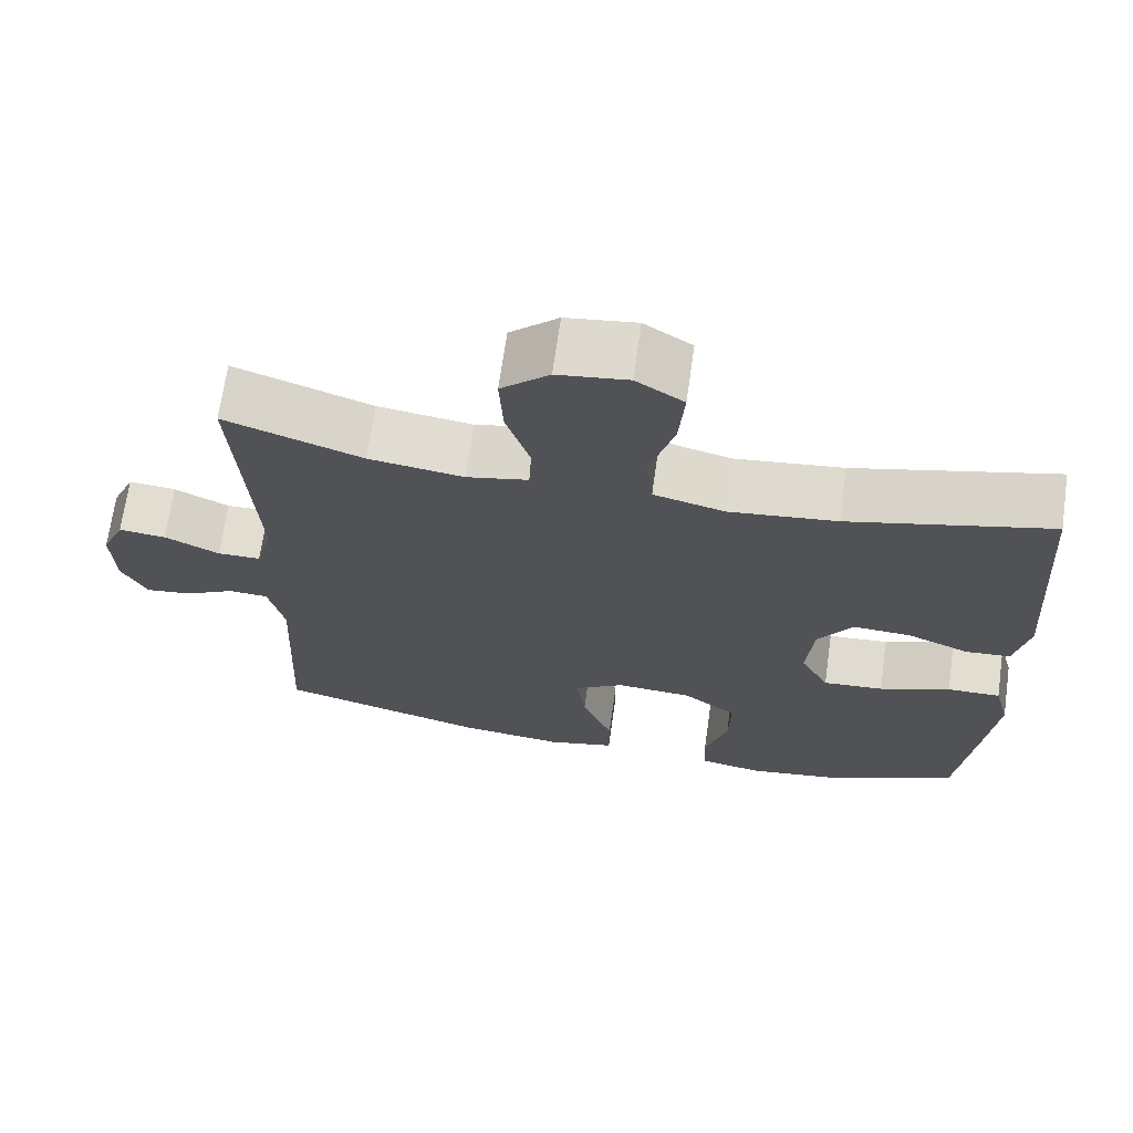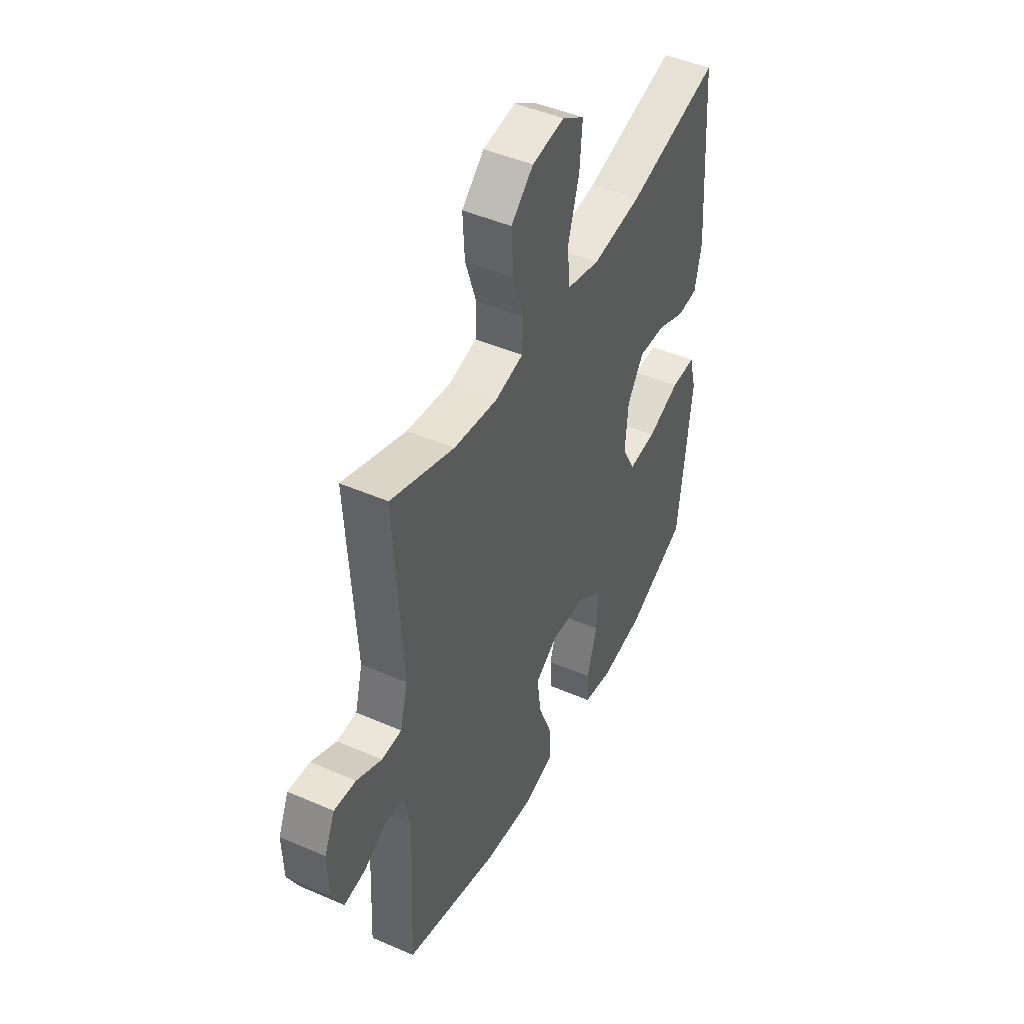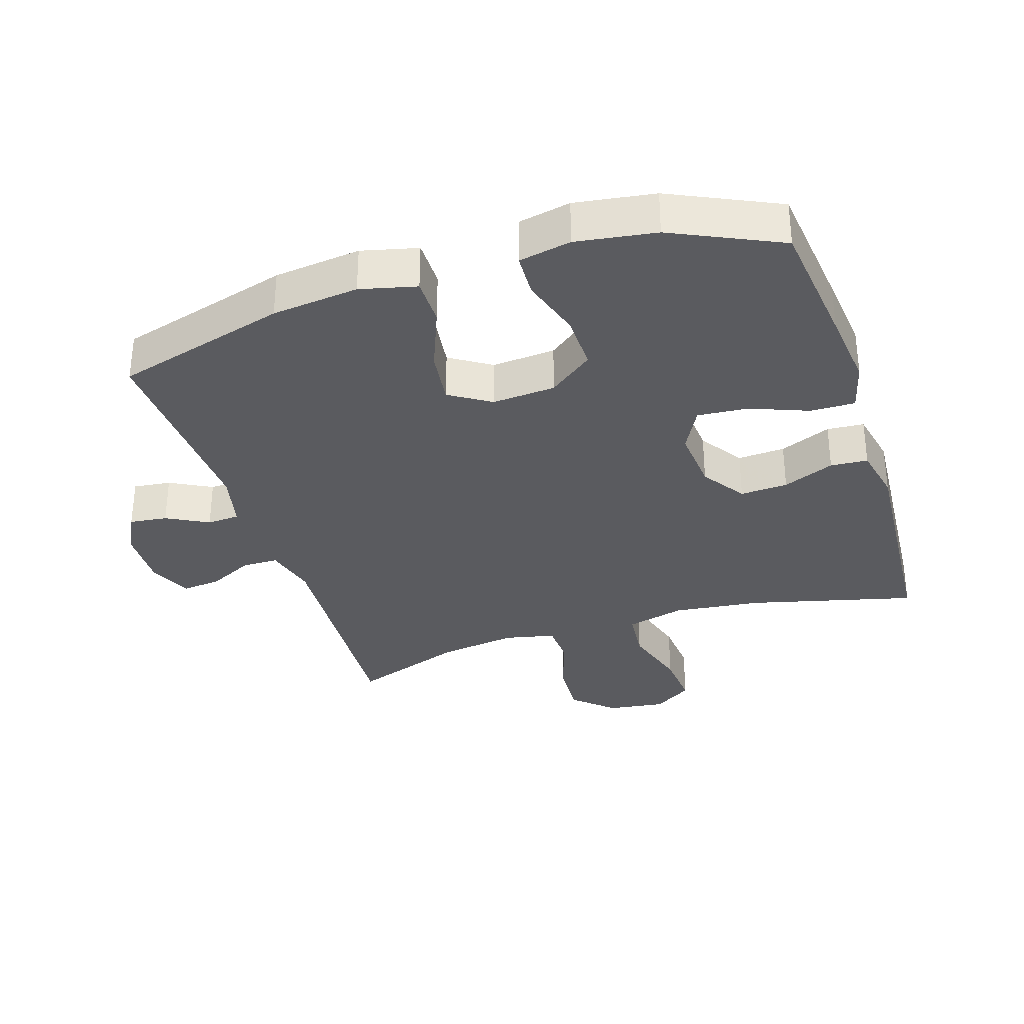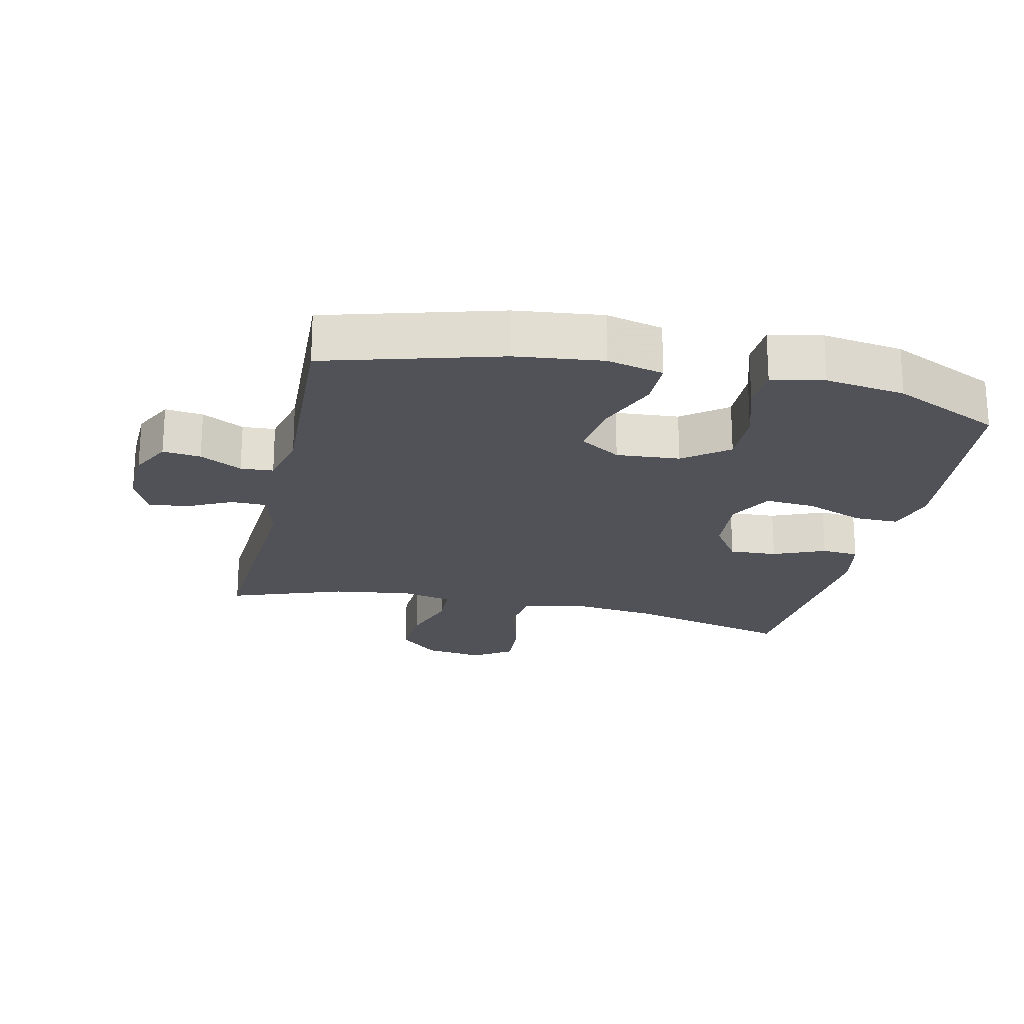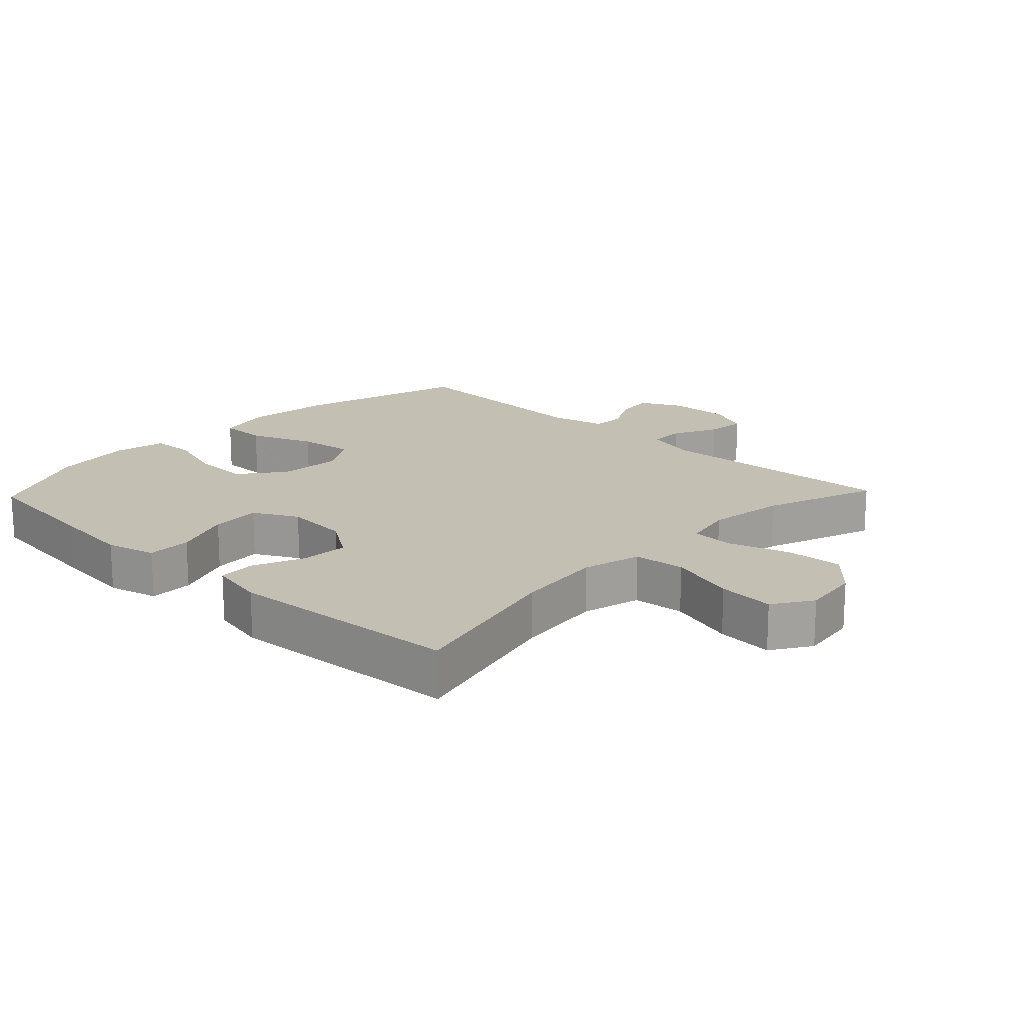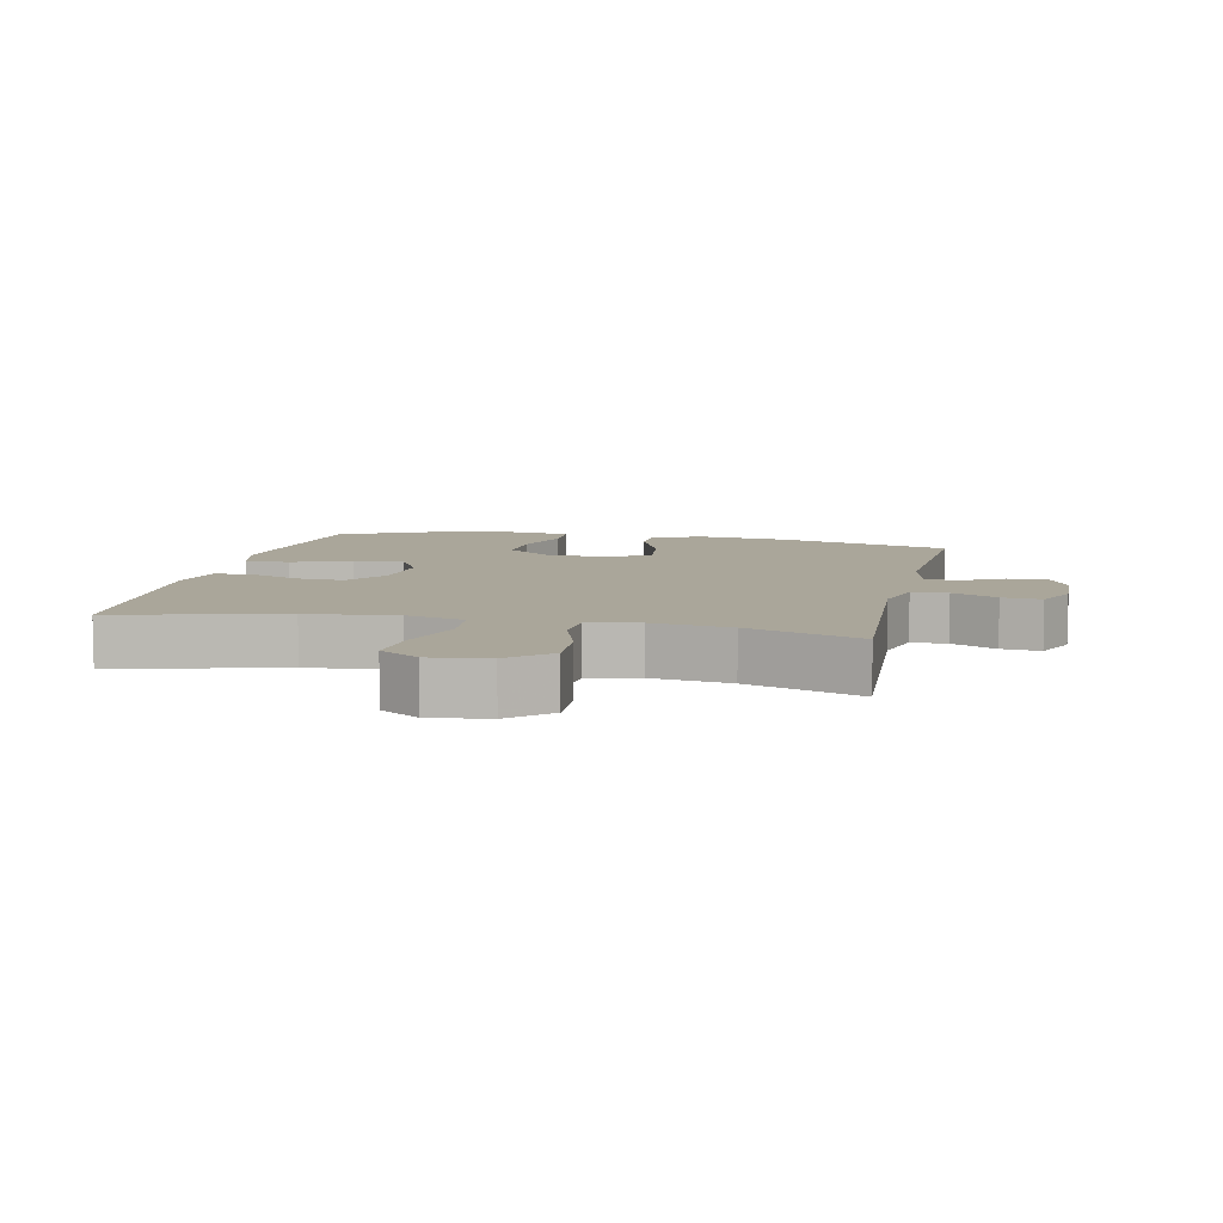
<metadata>
{"format":"obj","ext":"obj","renderer":"f3d","projection":"perspective","resolution":1024,"background":"white","views":[{"elev":68.7,"azim":-171.9,"up":"+Z"},{"elev":46.3,"azim":116.4,"up":"+Z"},{"elev":-32.9,"azim":-162.2,"up":"+Y"},{"elev":-21.5,"azim":167.4,"up":"+Y"},{"elev":17.8,"azim":-46.4,"up":"+Y"},{"elev":7.8,"azim":12.3,"up":"+Y"}]}
</metadata>
<code>
v 0.5 0.07 -0.5
v 0.236 0.07 -0.574
v 0.103 0.07 -0.589
v 0.017 0.07 -0.568
v 0.017 0.07 -0.495
v 0.056 0.07 -0.397
v 0.067 0.07 -0.313
v 0.004 0.07 -0.273
v -0.093 0.07 -0.28
v -0.161 0.07 -0.332
v -0.159 0.07 -0.419
v -0.13 0.07 -0.512
v -0.133 0.07 -0.579
v -0.213 0.07 -0.595
v -0.335 0.07 -0.577
v -0.5 0.07 -0.5
v -0.523 0.07 -0.3
v -0.536 0.07 -0.179
v -0.516 0.07 -0.103
v -0.448 0.07 -0.104
v -0.358 0.07 -0.139
v -0.281 0.07 -0.145
v -0.245 0.07 -0.077
v -0.253 0.07 0.022
v -0.298 0.07 0.089
v -0.371 0.07 0.085
v -0.45 0.07 0.052
v -0.507 0.07 0.056
v -0.525 0.07 0.142
v -0.5 0.07 0.5
v -0.246 0.07 0.436
v -0.11 0.07 0.42
v -0.02 0.07 0.443
v -0.012 0.07 0.522
v -0.043 0.07 0.626
v -0.05 0.07 0.713
v 0.01 0.07 0.752
v 0.099 0.07 0.74
v 0.16 0.07 0.685
v 0.155 0.07 0.597
v 0.125 0.07 0.504
v 0.128 0.07 0.438
v 0.206 0.07 0.421
v 0.326 0.07 0.438
v 0.5 0.07 0.5
v 0.478 0.07 0.128
v 0.499 0.07 0.048
v 0.554 0.07 0.047
v 0.623 0.07 0.081
v 0.683 0.07 0.087
v 0.712 0.07 0.022
v 0.709 0.07 -0.073
v 0.677 0.07 -0.136
v 0.619 0.07 -0.129
v 0.555 0.07 -0.095
v 0.505 0.07 -0.098
v 0.485 0.07 -0.184
v 0.5 0 -0.5
v 0.236 0 -0.574
v 0.103 0 -0.589
v 0.017 0 -0.568
v 0.017 0 -0.495
v 0.056 0 -0.397
v 0.067 0 -0.313
v 0.004 0 -0.273
v -0.093 0 -0.28
v -0.161 0 -0.332
v -0.159 0 -0.419
v -0.13 0 -0.512
v -0.133 0 -0.579
v -0.213 0 -0.595
v -0.335 0 -0.577
v -0.5 0 -0.5
v -0.523 0 -0.3
v -0.536 0 -0.179
v -0.516 0 -0.103
v -0.448 0 -0.104
v -0.358 0 -0.139
v -0.281 0 -0.145
v -0.245 0 -0.077
v -0.253 0 0.022
v -0.298 0 0.089
v -0.371 0 0.085
v -0.45 0 0.052
v -0.507 0 0.056
v -0.525 0 0.142
v -0.5 0 0.5
v -0.246 0 0.436
v -0.11 0 0.42
v -0.02 0 0.443
v -0.012 0 0.522
v -0.043 0 0.626
v -0.05 0 0.713
v 0.01 0 0.752
v 0.099 0 0.74
v 0.16 0 0.685
v 0.155 0 0.597
v 0.125 0 0.504
v 0.128 0 0.438
v 0.206 0 0.421
v 0.326 0 0.438
v 0.5 0 0.5
v 0.478 0 0.128
v 0.499 0 0.048
v 0.554 0 0.047
v 0.623 0 0.081
v 0.683 0 0.087
v 0.712 0 0.022
v 0.709 0 -0.073
v 0.677 0 -0.136
v 0.619 0 -0.129
v 0.555 0 -0.095
v 0.505 0 -0.098
v 0.485 0 -0.184
f 53 54 55
f 52 53 55
f 51 52 55
f 50 51 55
f 49 50 55
f 48 49 55
f 47 48 55 56
f 46 47 56 57
f 44 45 46
f 43 44 46 57
f 39 40 41
f 38 39 41
f 37 38 41
f 36 37 41
f 35 36 41
f 34 35 41
f 33 34 41 42
f 57 1 2
f 43 57 2
f 42 43 2
f 33 42 2
f 32 33 2
f 29 30 31
f 28 29 31
f 27 28 31
f 26 27 31
f 19 20 21
f 18 19 21
f 17 18 21
f 16 17 21
f 15 16 21
f 14 15 21
f 13 14 21
f 12 13 21
f 11 12 21
f 10 11 21 22
f 9 10 22 23
f 4 5 6
f 3 4 6
f 2 3 6
f 2 6 7
f 32 2 7
f 25 26 31 32
f 32 7 8
f 25 32 8
f 24 25 8
f 8 9 23 24
f 112 111 110
f 112 110 109
f 112 109 108
f 112 108 107
f 112 107 106
f 112 106 105
f 113 112 105 104
f 114 113 104 103
f 103 102 101
f 114 103 101 100
f 98 97 96
f 98 96 95
f 98 95 94
f 98 94 93
f 98 93 92
f 98 92 91
f 99 98 91 90
f 59 58 114
f 59 114 100
f 59 100 99
f 59 99 90
f 59 90 89
f 88 87 86
f 88 86 85
f 88 85 84
f 88 84 83
f 78 77 76
f 78 76 75
f 78 75 74
f 78 74 73
f 78 73 72
f 78 72 71
f 78 71 70
f 78 70 69
f 78 69 68
f 79 78 68 67
f 80 79 67 66
f 63 62 61
f 63 61 60
f 63 60 59
f 64 63 59
f 64 59 89
f 89 88 83 82
f 65 64 89
f 65 89 82
f 65 82 81
f 81 80 66 65
f 1 58 59 2
f 2 59 60 3
f 3 60 61 4
f 4 61 62 5
f 5 62 63 6
f 6 63 64 7
f 7 64 65 8
f 8 65 66 9
f 9 66 67 10
f 10 67 68 11
f 11 68 69 12
f 12 69 70 13
f 13 70 71 14
f 14 71 72 15
f 15 72 73 16
f 16 73 74 17
f 17 74 75 18
f 18 75 76 19
f 19 76 77 20
f 20 77 78 21
f 21 78 79 22
f 22 79 80 23
f 23 80 81 24
f 24 81 82 25
f 25 82 83 26
f 26 83 84 27
f 27 84 85 28
f 28 85 86 29
f 29 86 87 30
f 30 87 88 31
f 31 88 89 32
f 32 89 90 33
f 33 90 91 34
f 34 91 92 35
f 35 92 93 36
f 36 93 94 37
f 37 94 95 38
f 38 95 96 39
f 39 96 97 40
f 40 97 98 41
f 41 98 99 42
f 42 99 100 43
f 43 100 101 44
f 44 101 102 45
f 45 102 103 46
f 46 103 104 47
f 47 104 105 48
f 48 105 106 49
f 49 106 107 50
f 50 107 108 51
f 51 108 109 52
f 52 109 110 53
f 53 110 111 54
f 54 111 112 55
f 55 112 113 56
f 56 113 114 57
f 57 114 58 1

</code>
